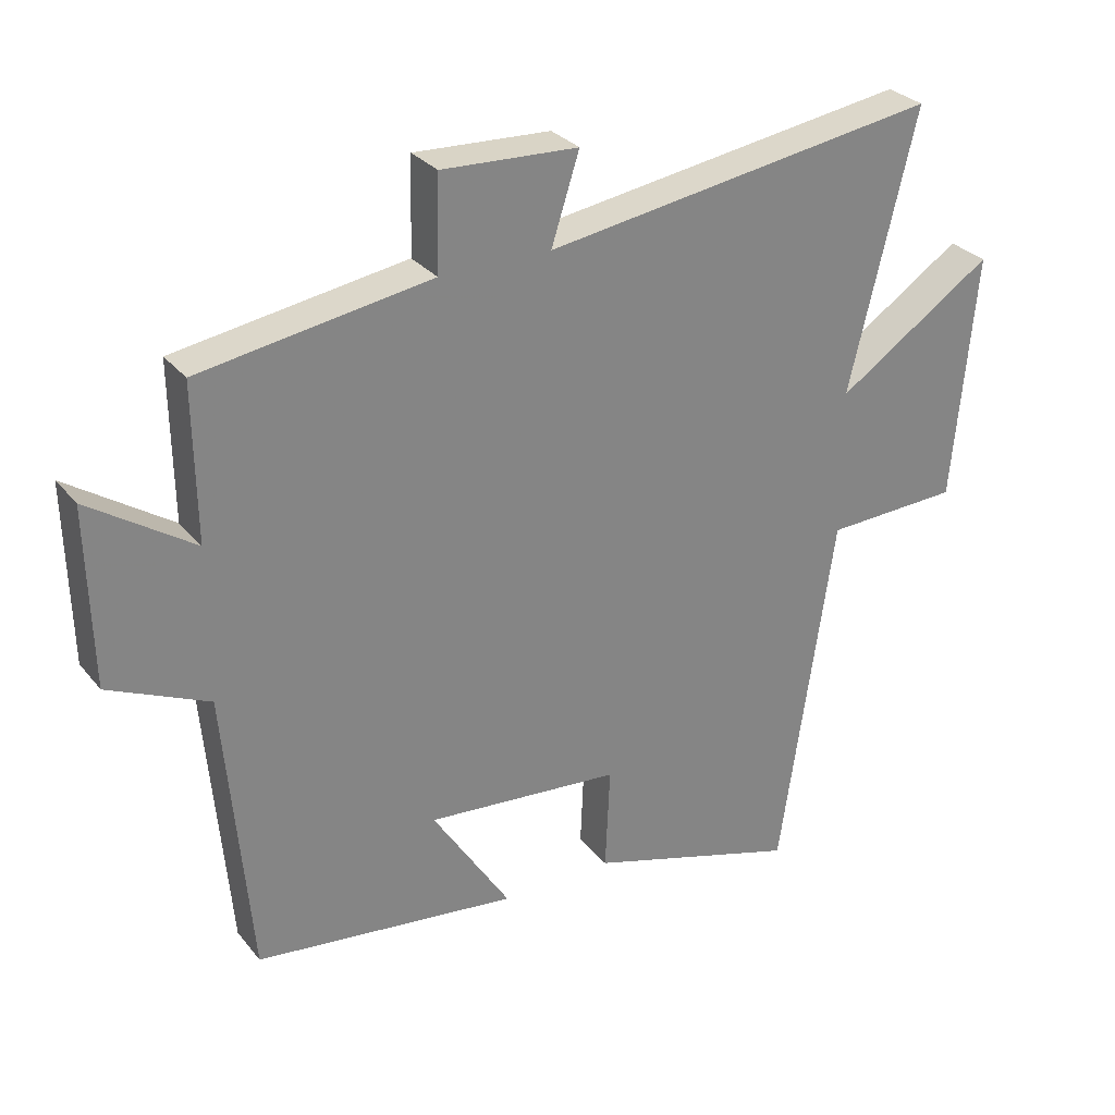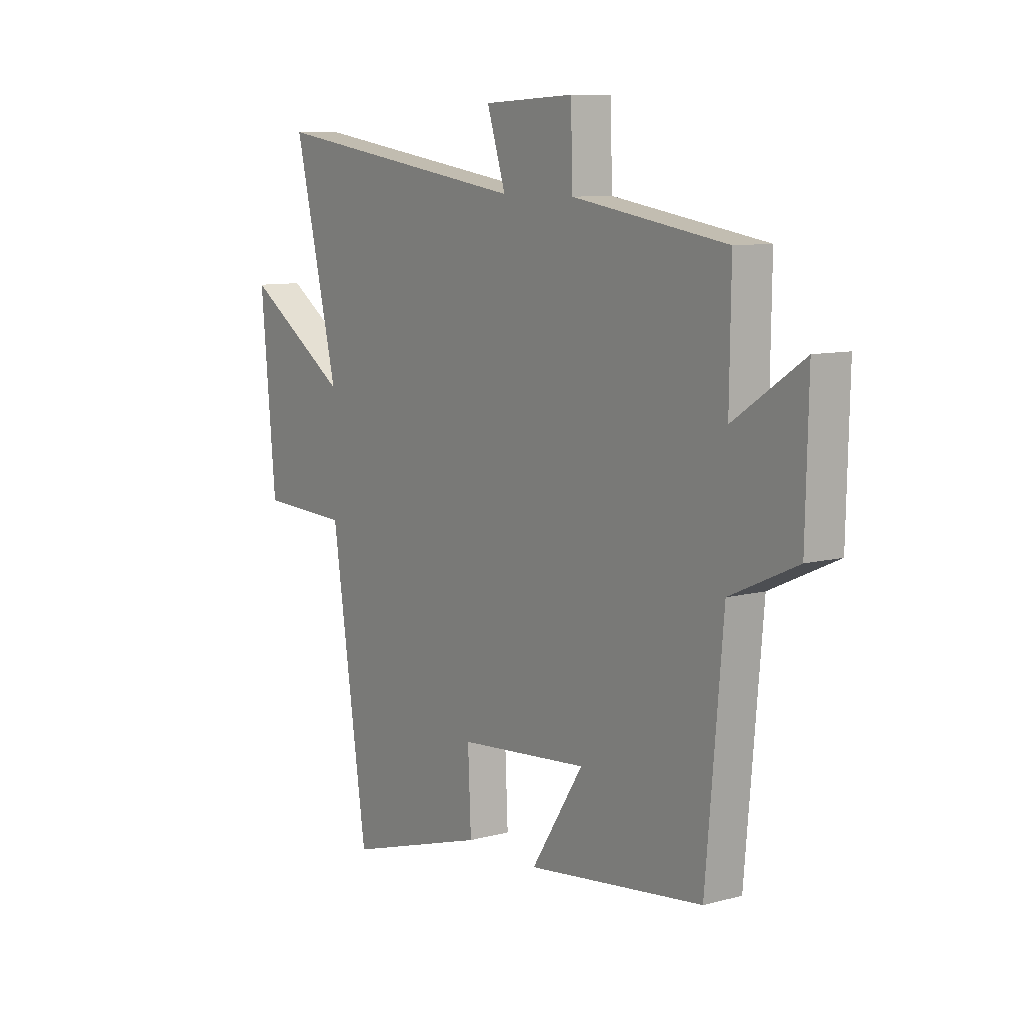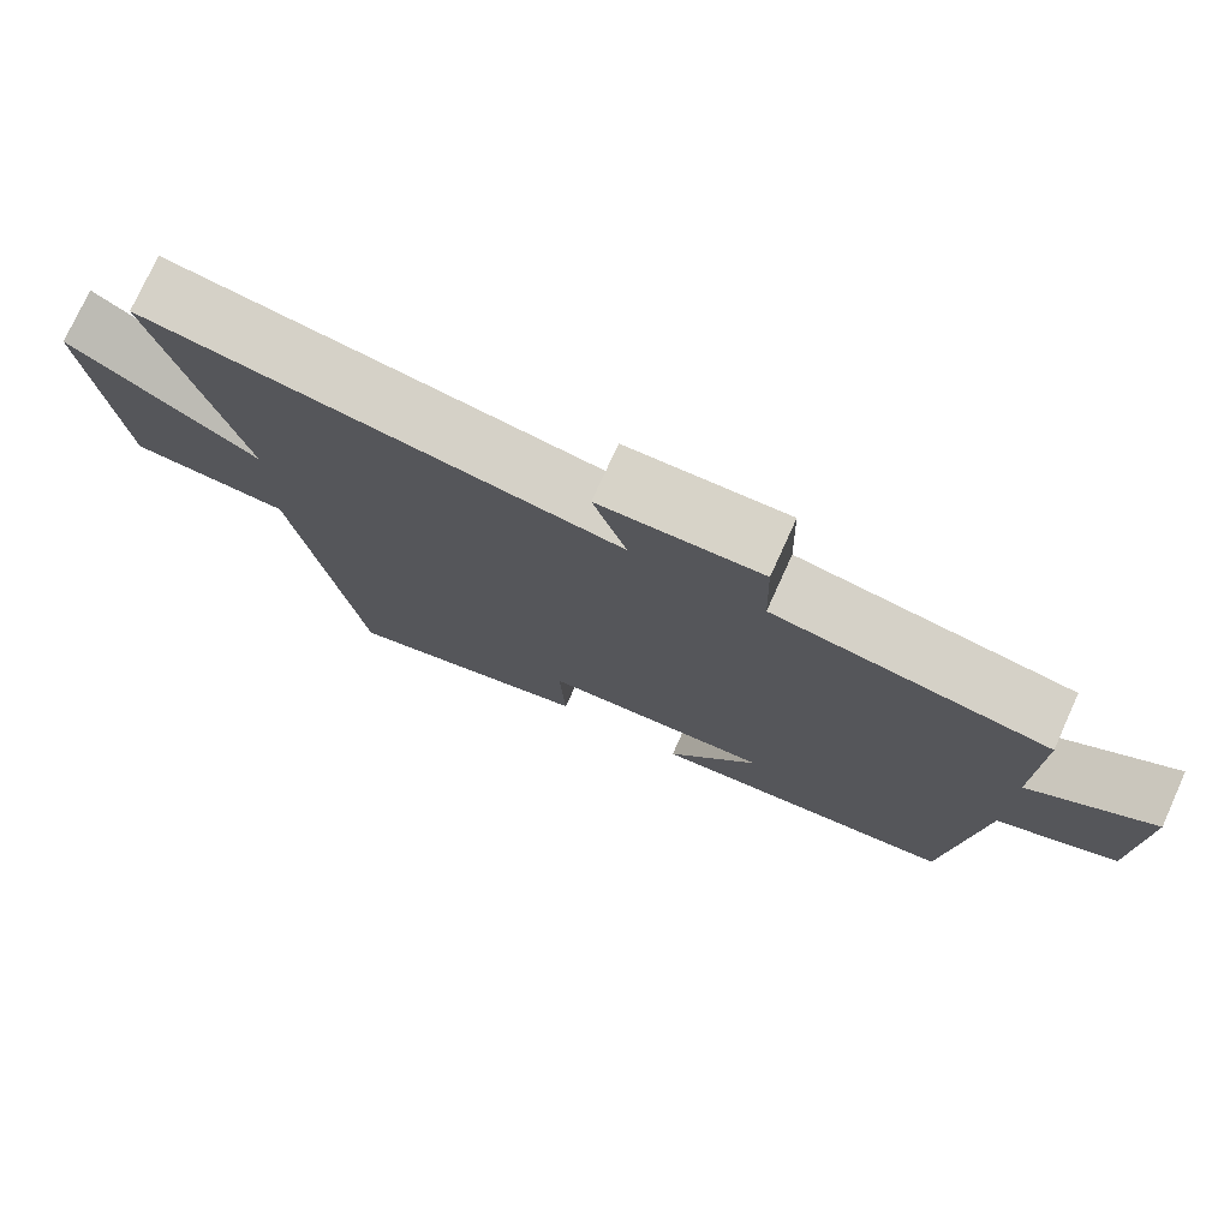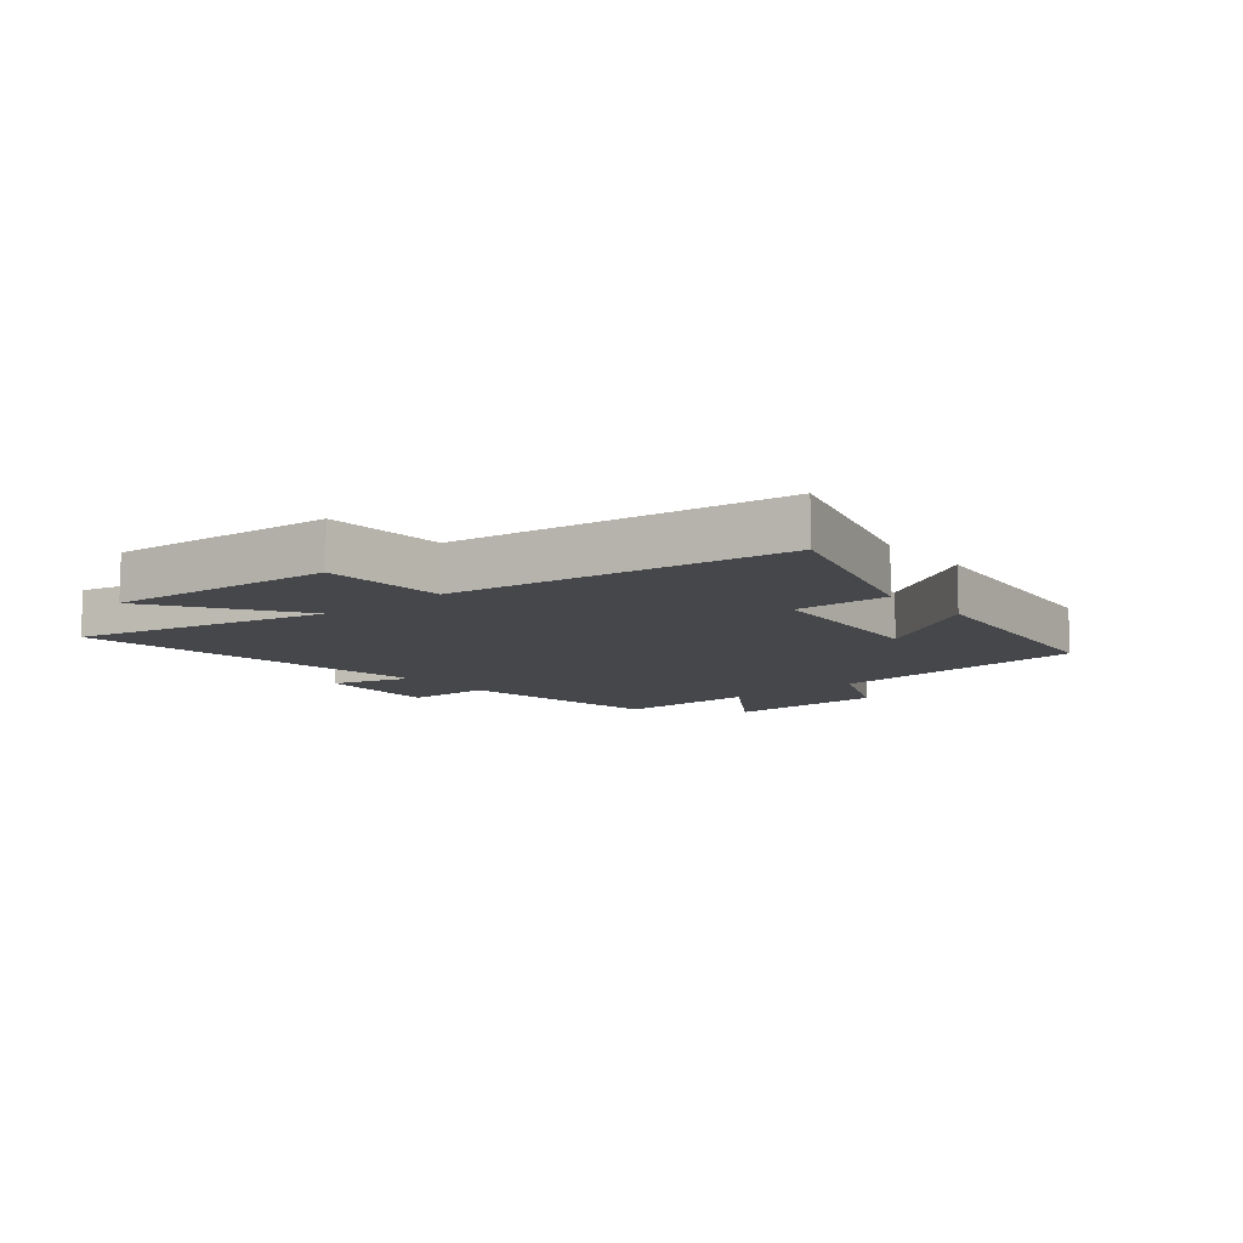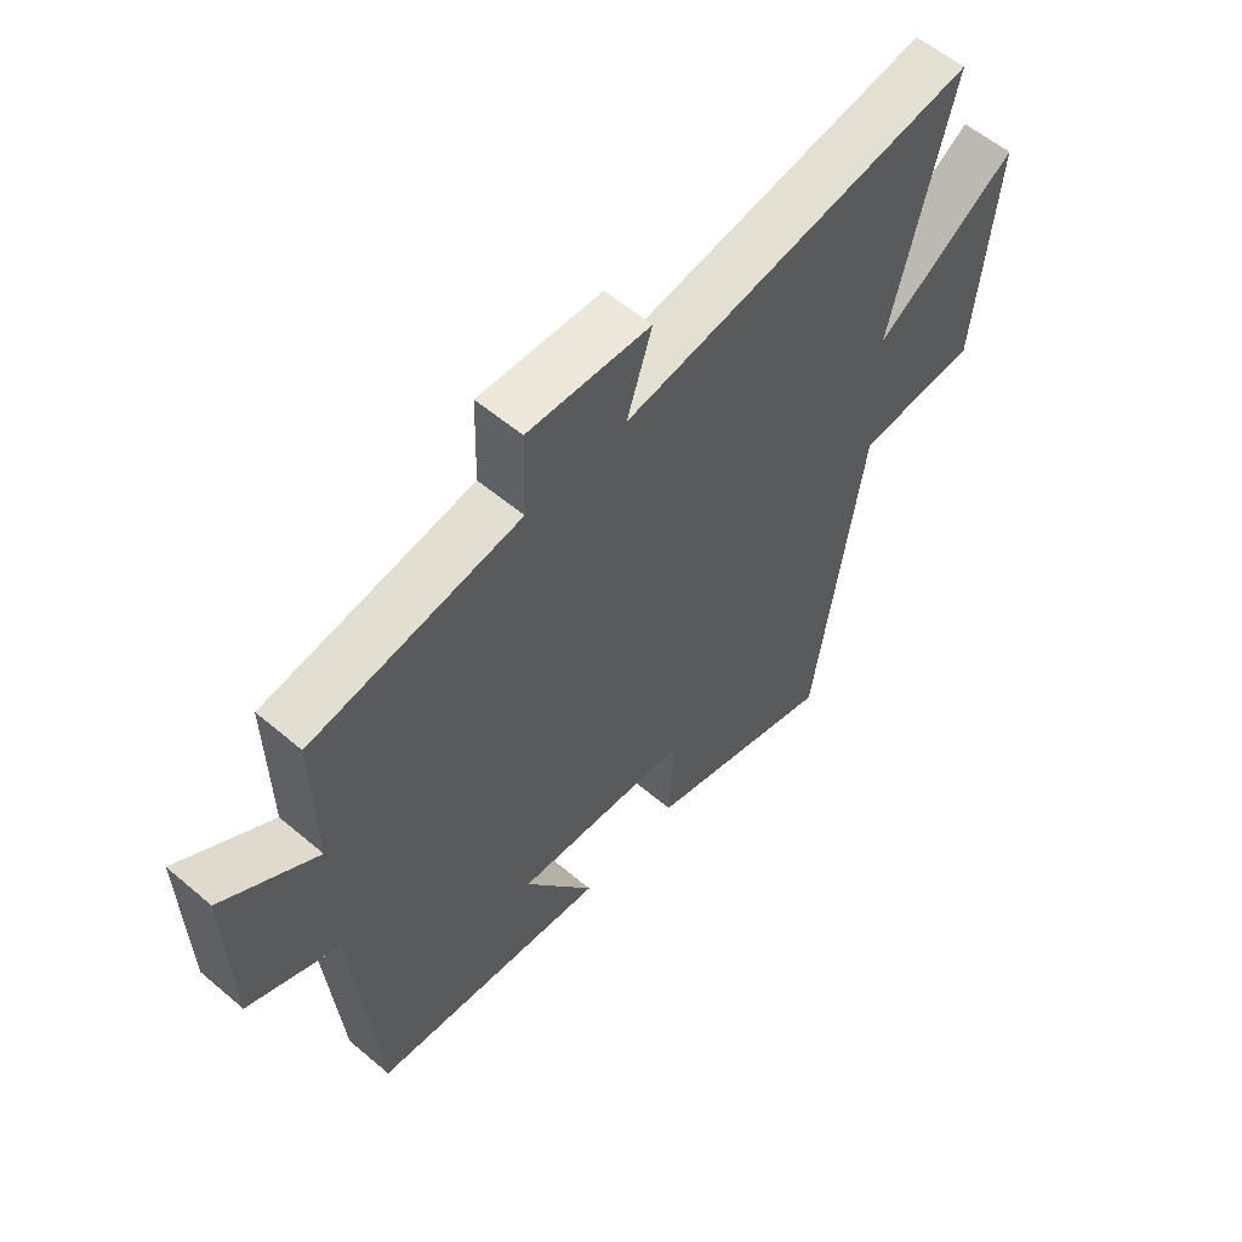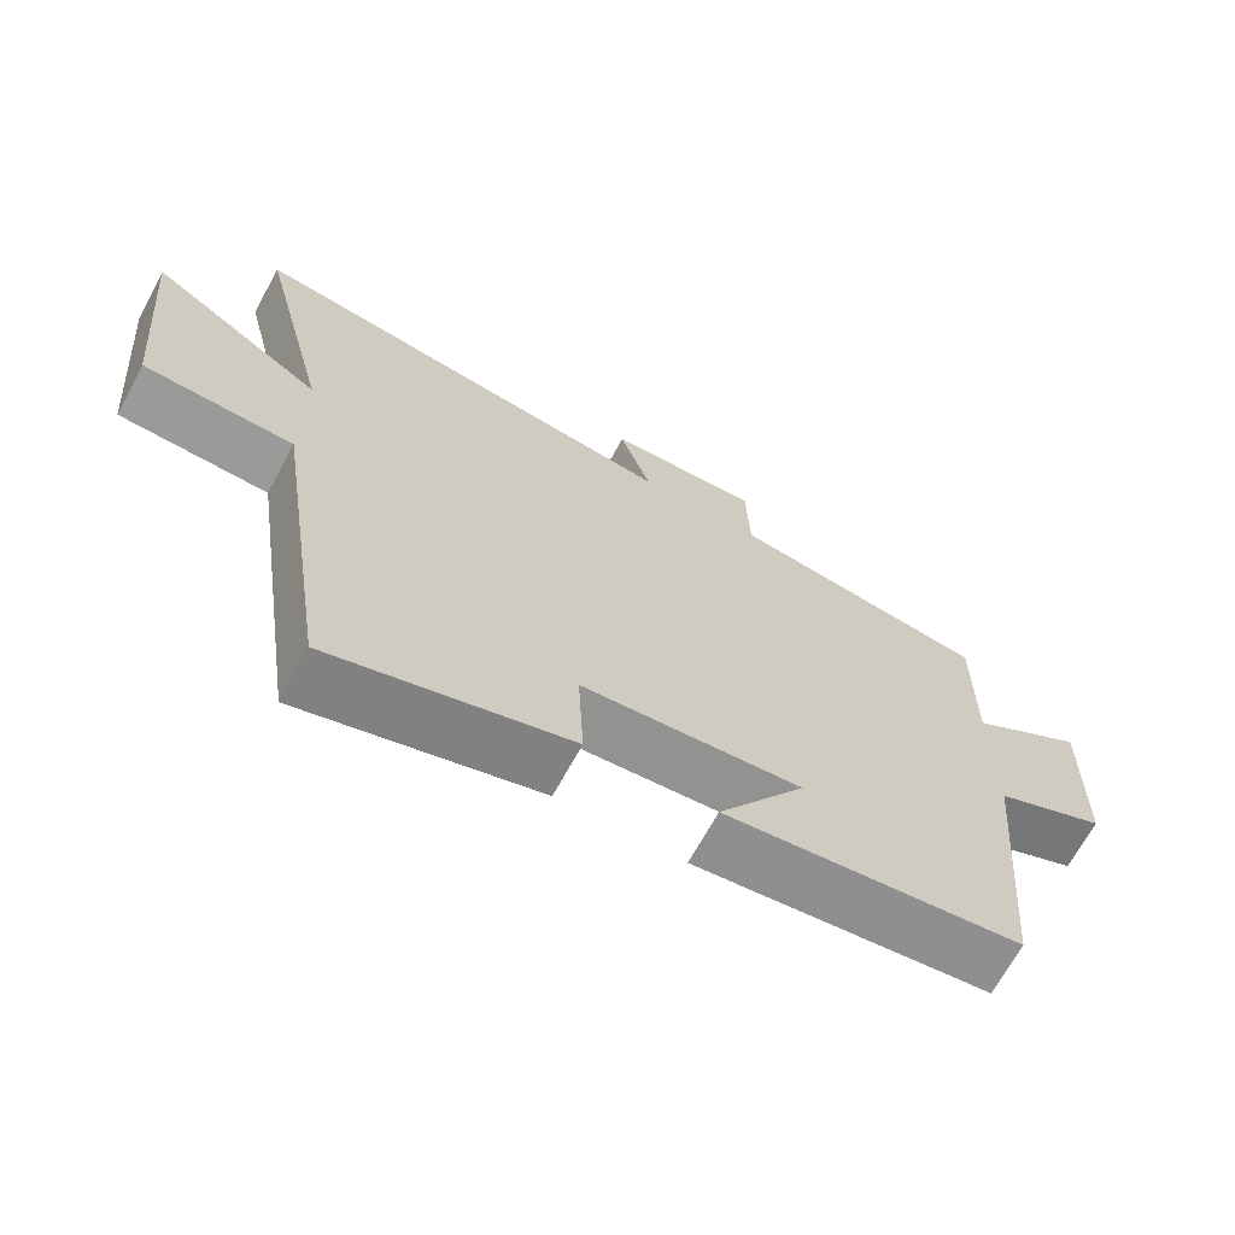
<metadata>
{"format":"obj","ext":"obj","renderer":"f3d","projection":"perspective","resolution":1024,"background":"white","views":[{"elev":29.4,"azim":-31.2,"up":"+Z"},{"elev":9.2,"azim":-125.2,"up":"+Z"},{"elev":76.2,"azim":-155.6,"up":"+Z"},{"elev":-10.2,"azim":130.0,"up":"+Y"},{"elev":57.4,"azim":-48.7,"up":"+Z"},{"elev":-68.4,"azim":151.4,"up":"+Z"}]}
</metadata>
<code>
v -0.462 0.07 -0.451
v -0.5 0.07 -0.017
v -0.65 0.07 0.051
v -0.656 0.07 0.317
v -0.5 0.07 0.213
v -0.503 0.07 0.446
v -0.157 0.07 0.5
v -0.153 0.07 0.641
v 0.051 0.07 0.631
v 0.009 0.07 0.5
v 0.6 0.07 0.588
v 0.5 0.07 0.173
v 0.735 0.07 0.329
v 0.701 0.07 -0.041
v 0.5 0.07 -0.049
v 0.419 0.07 -0.596
v 0.101 0.07 -0.5
v 0.108 0.07 -0.344
v -0.184 0.07 -0.318
v -0.067 0.07 -0.5
v -0.462 0 -0.451
v -0.5 0 -0.017
v -0.65 0 0.051
v -0.656 0 0.317
v -0.5 0 0.213
v -0.503 0 0.446
v -0.157 0 0.5
v -0.153 0 0.641
v 0.051 0 0.631
v 0.009 0 0.5
v 0.6 0 0.588
v 0.5 0 0.173
v 0.735 0 0.329
v 0.701 0 -0.041
v 0.5 0 -0.049
v 0.419 0 -0.596
v 0.101 0 -0.5
v 0.108 0 -0.344
v -0.184 0 -0.318
v -0.067 0 -0.5
f 19 20 1 2
f 18 19 2
f 15 16 17 18
f 15 18 2
f 12 13 14 15
f 12 15 2 3
f 10 11 12 3
f 7 8 9 10
f 5 6 7 10
f 5 10 3
f 3 4 5
f 22 21 40 39
f 22 39 38
f 38 37 36 35
f 22 38 35
f 35 34 33 32
f 23 22 35 32
f 23 32 31 30
f 30 29 28 27
f 30 27 26 25
f 23 30 25
f 25 24 23
f 1 21 22 2
f 2 22 23 3
f 3 23 24 4
f 4 24 25 5
f 5 25 26 6
f 6 26 27 7
f 7 27 28 8
f 8 28 29 9
f 9 29 30 10
f 10 30 31 11
f 11 31 32 12
f 12 32 33 13
f 13 33 34 14
f 14 34 35 15
f 15 35 36 16
f 16 36 37 17
f 17 37 38 18
f 18 38 39 19
f 19 39 40 20
f 20 40 21 1

</code>
